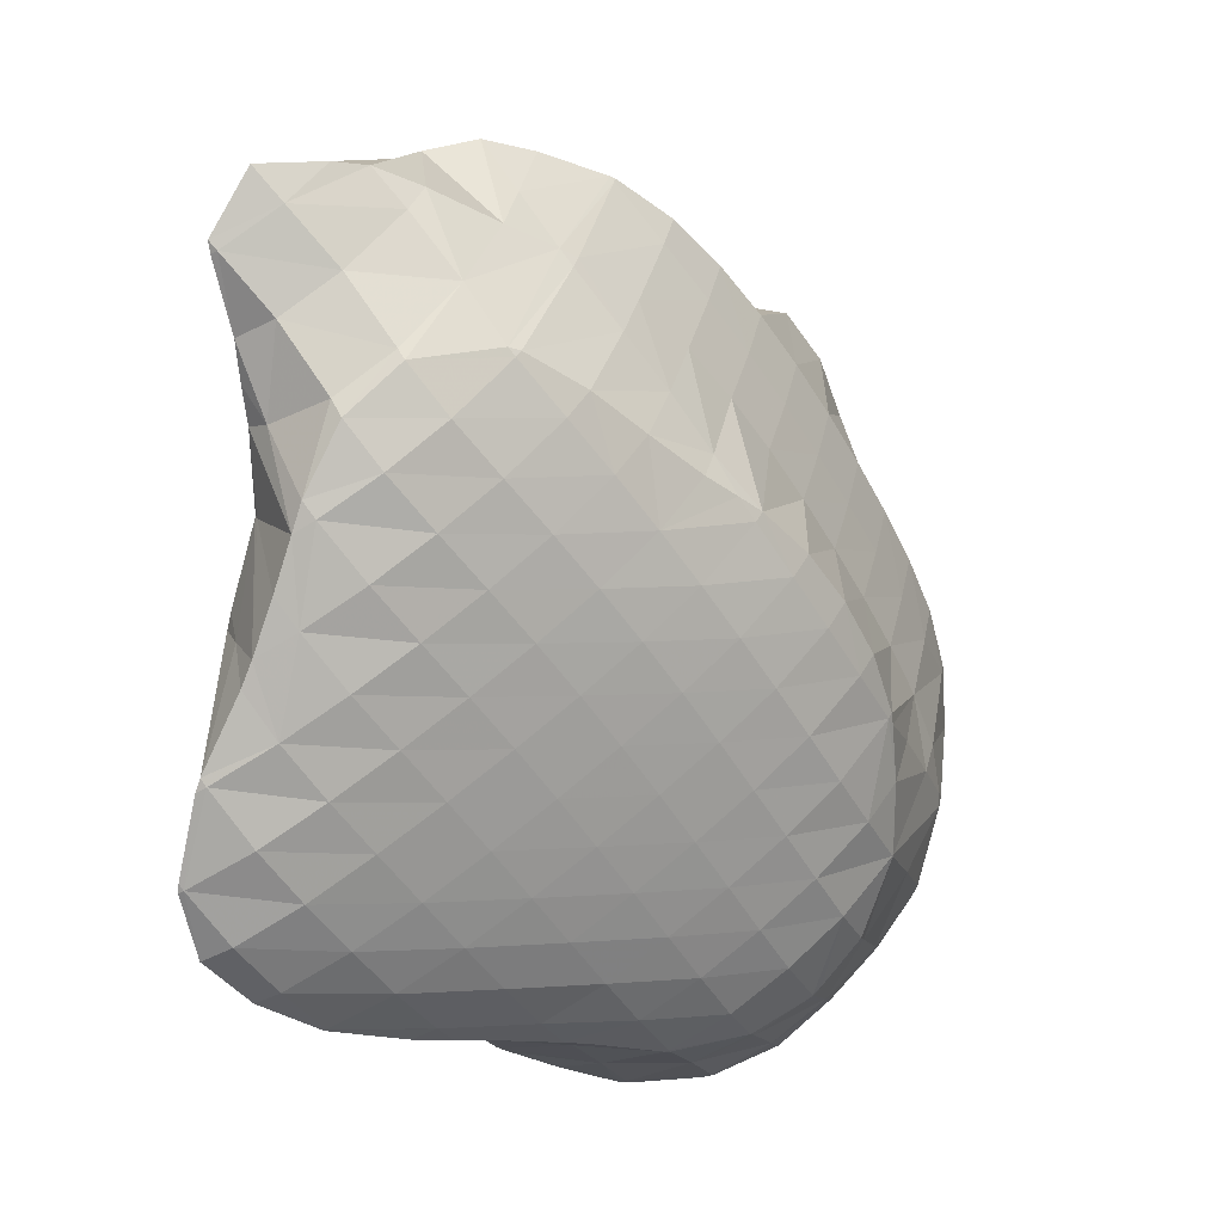
<metadata>
{"format":"obj","ext":"obj","renderer":"f3d","projection":"perspective","resolution":1024,"background":"white","views":[{"elev":-70.5,"azim":87.6,"up":"+Z"}]}
</metadata>
<code>
v 269.9 320.7 114.4
v 269.9 322.7 115.5
v 268.8 321.2 115.4
v 267.6 319.6 114.6
v 268.8 319.1 113.4
v 266.4 318.1 113.3
v 267 317.8 112.7
v 265.8 317.4 112.5
v 269.7 323 115.7
v 268.8 324.5 116.6
v 268.3 323.7 116.8
v 267.1 322 116.4
v 265.9 320.4 115.6
v 264.7 318.9 114.5
v 263.7 317.3 112.5
v 263.4 317.4 112.7
v 263.3 317.3 112.5
v 267.4 325.9 117.5
v 266.6 324.6 117.6
v 265.4 322.9 117.1
v 264.2 321.3 116.3
v 262.9 319.8 115.1
v 261.7 318.3 113.4
v 261.5 318.2 113
v 265.6 326.7 117.9
v 264.9 325.6 118
v 263.7 323.9 117.5
v 262.4 322.3 116.7
v 261.2 320.8 115.5
v 260.6 319 113.6
v 260.1 319.5 113.9
v 263.6 326.5 117.8
v 262.6 326 117.5
v 261.9 325.1 117.3
v 260.7 323.5 116.6
v 259.5 321.9 115.4
v 259.3 321.8 115.1
v 261.5 325.4 117.1
v 260.1 323.9 116.3
v 259.3 322.1 115.3
v 278.6 318.3 109.3
v 279.5 319.8 110.3
v 278.4 318.4 109.5
v 277.6 317.6 108.6
v 279.5 319.8 110.3
v 278.9 322.2 111.7
v 277.9 320.8 111.7
v 276.8 319.4 111
v 277.1 317.2 108.4
v 275.6 318 109.9
v 274.4 316.7 108.4
v 275.1 316.5 107.7
v 273.7 316 107.3
v 277.3 323.4 112.3
v 276.2 321.9 112.4
v 275.1 320.4 111.9
v 273.9 318.9 111
v 272.7 317.5 109.9
v 272.7 315.6 107.1
v 271.5 316 108.5
v 270.2 314.6 106.8
v 270.4 314.5 106.6
v 270.1 314.4 106.6
v 275.4 324.2 112.6
v 274.5 322.9 113
v 273.4 321.3 112.7
v 272.2 319.8 112.1
v 271 318.3 111.1
v 269.8 316.8 109.9
v 268.5 315.2 108.4
v 267.3 313.9 106.4
v 273.5 325 113
v 272.8 323.9 113.6
v 271.7 322.2 113.8
v 270.5 320.5 113.6
v 269.3 318.9 112.8
v 268.1 317.5 111.4
v 266.8 316 109.7
v 266.9 313.9 106.5
v 265.5 314.6 107.5
v 265.2 314.3 106.8
v 271.6 325.9 113.5
v 271.1 324.9 114.3
v 270 322.9 115.5
v 265.1 316.7 111.2
v 263.8 315.5 108.4
v 263.4 315.1 107.3
v 269.7 326.6 113.9
v 269.4 325.9 115
v 262.1 316.4 108.9
v 261.8 316.2 108
v 267.8 327 114.1
v 267.6 327.1 114.1
v 260.8 317.3 108.6
v 260.5 317.7 108.9
v 264.9 326.7 113.9
v 260 320.1 110.2
v 260.1 320.4 110.4
v 264.6 326.7 113.9
v 261.9 325.4 115.9
v 262.7 325.5 113.2
v 260.7 323.9 114.8
v 261.5 323.9 112.3
v 259.5 322 114.9
v 260.5 322.1 111.3
v 285.1 310.4 102.4
v 285.3 311 102.8
v 284.9 310.6 102.6
v 284.5 310.1 102.1
v 285.5 312.7 103.6
v 285.1 314.3 104.3
v 284.6 313.5 104.4
v 283.4 312 103.8
v 283.2 309.5 101.6
v 282.2 310.5 102.5
v 281.4 309.6 101.3
v 284.3 316.4 105.3
v 284.2 316.5 105.4
v 284.2 316.5 105.4
v 283.1 314.9 105.4
v 281.9 313.4 104.7
v 280.7 312 103.6
v 280.3 309.6 101.2
v 279.4 310.5 102
v 278.7 309.6 100.9
v 283 318.3 106.1
v 282.6 317.8 106.4
v 281.5 316.3 106.3
v 280.4 314.9 105.5
v 279.2 313.5 104.4
v 278 312 103.1
v 277.3 309.6 100.7
v 276.6 310.3 101.5
v 276 309.5 100.6
v 281.5 319.8 106.7
v 281.1 319 107.5
v 280 317.5 107.4
v 278.8 316.2 106.5
v 277.7 314.9 105.3
v 276.5 313.5 104
v 275.1 311.7 102.7
v 274.4 309.3 100.4
v 273.7 309.9 101
v 273.2 309.2 100.3
v 279.9 321.1 107.2
v 279.5 319.8 110.3
v 277.2 317.2 108.2
v 276.1 316 106.5
v 274.9 314.7 105
v 273.6 313 103.7
v 272.2 311.1 102.3
v 270.8 309.2 100.3
v 270.7 309.2 100.3
v 270.7 309.2 100.3
v 278.3 322.3 107.8
v 273.2 315.5 106.5
v 271.9 313.9 104.9
v 270.5 312.1 103.3
v 269.1 310.3 101.4
v 268.7 309.8 100.6
v 276.6 323.4 108.3
v 268.9 313 104.6
v 267.5 311.4 102.3
v 266.9 310.7 101.1
v 274.9 324.5 108.8
v 267.2 313.8 106.2
v 265.8 312.4 103.2
v 265.1 311.7 101.6
v 273.2 325.5 109.4
v 264.1 313.3 104
v 263.4 312.7 102.2
v 271.4 326.5 109.9
v 262.4 314.3 104.7
v 261.7 313.7 102.8
v 269.6 327.3 110.4
v 260.7 315.3 105.1
v 260.1 314.8 103.4
v 267.6 327.4 113.1
v 267.6 328 110.7
v 260.3 317.6 108.5
v 259 316.3 105.2
v 258.6 316 104.1
v 267.2 328 110.8
v 265.3 328.2 110.9
v 259.9 320.2 110
v 258.6 318.8 107.6
v 257.5 317.3 104.9
v 257.3 317.6 105
v 262.9 328.2 111
v 262.9 328.3 110.9
v 261.8 326.3 112
v 260.6 324.6 111.3
v 259.3 323.1 110.1
v 258.1 321.6 108.6
v 256.8 320.1 106.5
v 256.7 320 106.4
v 262.8 328.3 110.9
v 260.3 327.5 110.5
v 259.2 326.7 110
v 258.8 326 109.9
v 257.6 324.4 108.8
v 257.7 324.7 108.9
v 257 322.4 107.7
v 256.7 320.2 106.5
v 258.7 326.1 109.7
v 285.8 306.9 97.25
v 285.8 308.9 98.17
v 285 307.7 98.43
v 283.7 306.1 96.77
v 283.9 305.9 96.49
v 283.5 305.9 96.47
v 285.6 309.9 98.63
v 285 311.4 99.21
v 283.6 309.1 100.7
v 282.2 307.6 98.33
v 281.3 306.6 96.42
v 284.4 313.8 101.9
v 283.9 313.5 100
v 280.8 309 100.2
v 280.1 306.8 96.34
v 279.4 307.5 97.28
v 278.9 307 96.29
v 284.2 316.5 105.2
v 283.1 315 100.7
v 282.8 315.6 100.9
v 278 308.9 99.4
v 276.6 307.2 96.13
v 276.5 307.2 96.22
v 276.4 307.2 96.11
v 282.5 318 104.7
v 281.5 317.3 101.6
v 275.2 308.6 98.88
v 273.9 306.6 95.69
v 273.7 306.8 96.15
v 273.4 306.5 95.63
v 280.9 319.4 104.8
v 280.1 318.8 102.2
v 272.2 308.1 98.32
v 270.8 306.3 95.5
v 279.3 320.7 105.1
v 278.5 320.1 102.7
v 269.2 307.5 96.84
v 270.5 306.4 95.52
v 268.7 307 95.76
v 277.6 321.9 105.6
v 276.9 321.3 103.3
v 267.6 308.7 97.87
v 266.9 308 96.21
v 275.9 323 106.1
v 275.2 322.5 103.8
v 266 309.8 98.65
v 265.3 309.1 96.74
v 274.2 324.1 106.6
v 273.5 323.6 104.4
v 264.3 310.9 99.29
v 263.6 310.2 97.31
v 272.6 325.1 107.2
v 271.8 324.6 104.9
v 262.6 312 99.82
v 262 311.3 97.92
v 270.9 326.1 107.9
v 270.1 325.6 105.5
v 260.9 313 100.1
v 260.4 312.6 98.59
v 269.2 327.1 108.8
v 268.3 326.5 106
v 259.2 314.1 99.9
v 259 314 99.39
v 267.5 327.9 110.3
v 266.5 327.3 106.5
v 258.8 314.4 99.6
v 257.9 315.9 100.4
v 264.4 327.8 107.2
v 264.8 327.6 106.7
v 264.3 327.7 106.7
v 257.2 317.7 103.7
v 256.9 317.8 101.4
v 262.9 328.3 110.7
v 261.6 327.2 106.4
v 261.5 327.2 106.8
v 261.3 327 106.3
v 256.8 318.1 101.6
v 256.4 320.4 102.8
v 258.7 326.1 109.2
v 259.7 326 105.8
v 258.2 324.5 105
v 256.9 322.9 104.1
v 256.4 320.8 103
v 284.9 307.8 96.91
v 283.6 306.1 96.39
v 284.6 311 98.27
v 283.2 309.4 96.48
v 282 307.7 95.89
v 282.9 312.5 97.36
v 281.5 311 95.24
v 280.3 309.3 94.55
v 279.2 307.5 95.52
v 282.7 315.4 100.4
v 281.4 313.8 96.31
v 281.3 314.2 96.47
v 281.3 311.2 95.02
v 279.9 309.6 94.12
v 277.8 308.7 93.46
v 276.5 307.2 95.95
v 276.9 308.4 93.27
v 281 316.9 100
v 280.1 316 97.24
v 275.4 308 92.95
v 273.5 306.9 94.39
v 273.7 307.5 92.62
v 279.4 318.3 99.97
v 278.7 317.7 97.92
v 272.9 307.2 92.47
v 270.6 306.2 91.96
v 270.6 306.3 94.58
v 270.2 306.1 91.89
v 277.7 319.6 99.73
v 277.4 319.3 98.66
v 267.5 305.8 92.03
v 267.7 305.7 91.68
v 267.4 305.6 91.67
v 276.7 320.3 99.14
v 276.1 321 99.51
v 266 307 93.64
v 265.3 306.2 91.91
v 274.7 322.4 100.2
v 264.4 308.2 94.13
v 263.7 307.6 92.54
v 273.1 323.6 100.8
v 262.6 309.4 93.62
v 262.6 309.4 93.4
v 271.3 324.6 101.3
v 262.5 309.5 93.47
v 261.8 311.7 94.53
v 269.4 325.3 101.7
v 261.5 312.9 95.11
v 260.7 313.4 97.14
v 261.2 314.3 95.81
v 267.7 326.1 103.7
v 269 325.4 101.7
v 267.1 325.6 101.8
v 260.7 316 96.68
v 260.2 316.3 97.44
v 260.5 316.8 97.07
v 259.1 314.2 99.15
v 266.1 327 105.3
v 264.7 325.7 101.9
v 259.7 319 98.27
v 258.6 317.2 99.38
v 263.1 326.5 104.2
v 264.7 325.7 101.9
v 261.8 325.1 102
v 262.1 324.9 101.4
v 260.8 323.8 100.8
v 259.7 321.6 99.66
v 259.4 321.8 100.2
v 260.4 323.2 100.5
v 258.2 320 100.5
v 259.7 319.2 98.35
v 257 318 101.3
v 260.2 325.8 104.8
v 260.5 323.5 100.7
v 259 324.2 103.5
v 257.8 322.5 102.7
v 256.6 320.7 102.7
v 281.1 314 96.25
v 279.8 312.4 94.66
v 278.6 310.8 93.71
v 277.4 309.1 93.27
v 279.5 315.4 96.31
v 278.2 313.8 94.79
v 277 312.2 93.77
v 275.7 310.5 93.04
v 274.5 308.7 92.65
v 277.9 316.8 96.59
v 276.6 315.2 95.13
v 275.4 313.5 94.07
v 274.1 311.8 93.22
v 272.9 310.1 92.54
v 271.6 308.3 92.05
v 270.4 306.4 91.86
v 276.3 318.1 96.91
v 275 316.5 95.55
v 273.8 314.8 94.5
v 272.5 313.1 93.6
v 271.2 311.4 92.8
v 270 309.6 92.12
v 268.7 307.7 91.63
v 267.5 305.8 91.63
v 275.9 320.8 99.15
v 274.6 319.3 97.26
v 273.4 317.7 96.01
v 272.1 316.1 94.99
v 270.9 314.4 94.08
v 269.6 312.6 93.25
v 268.3 310.8 92.51
v 267.1 309 91.92
v 265.8 307.1 91.7
v 274.3 322 99.41
v 273 320.5 97.7
v 271.7 318.9 96.52
v 270.5 317.3 95.52
v 269.2 315.6 94.62
v 268 313.8 93.79
v 266.7 312 93.05
v 265.4 310.2 92.48
v 264.2 308.3 92.34
v 272.6 323.1 99.9
v 271.3 321.6 98.24
v 270.1 320 97.08
v 268.8 318.4 96.09
v 267.6 316.7 95.21
v 266.3 315 94.4
v 265.1 313.2 93.72
v 263.8 311.4 93.27
v 262.6 309.5 93.37
v 270.9 324.2 100.6
v 269.7 322.7 98.86
v 268.4 321.1 97.68
v 267.2 319.5 96.7
v 265.9 317.8 95.84
v 264.7 316.1 95.1
v 263.4 314.3 94.56
v 262.2 312.5 94.4
v 269.3 325.2 101.5
v 268 323.8 99.6
v 266.8 322.2 98.36
v 265.5 320.6 97.37
v 264.3 318.9 96.54
v 263 317.1 95.92
v 261.8 315.3 95.67
v 266.3 324.8 100.5
v 265.1 323.2 99.14
v 263.8 321.6 98.13
v 262.6 319.9 97.35
v 261.4 318.2 96.92
v 264.7 325.7 101.8
v 263.4 324.2 100.1
v 262.2 322.6 99.07
v 261 320.9 98.37
v 259.8 319.1 98.24
v 260.6 323.5 100.6
g foo
f 1 2 3
f 1 3 4
f 1 4 5
f 5 4 6
f 5 6 7
f 8 7 6
f 9 10 11
f 9 11 2
f 2 11 3
f 3 11 12
f 13 4 12
f 4 3 12
f 14 6 13
f 6 4 13
f 8 6 15
f 15 6 16
f 16 6 14
f 17 15 16
f 18 19 11
f 18 11 10
f 20 12 19
f 12 11 19
f 21 13 20
f 13 12 20
f 22 14 21
f 14 13 21
f 23 16 22
f 16 14 22
f 17 16 23
f 17 23 24
f 25 26 19
f 25 19 18
f 27 20 26
f 20 19 26
f 28 21 27
f 21 20 27
f 29 22 28
f 22 21 28
f 30 23 31
f 31 23 29
f 29 23 22
f 30 24 23
f 25 32 26
f 33 34 32
f 32 34 26
f 26 34 27
f 35 28 34
f 28 27 34
f 36 29 35
f 29 28 35
f 31 29 36
f 31 36 37
f 33 38 34
f 39 35 34
f 39 34 38
f 40 36 35
f 40 35 39
f 40 37 36
f 41 42 43
f 44 41 43
f 45 46 47
f 45 47 42
f 42 47 43
f 43 47 48
f 44 43 49
f 49 43 50
f 50 43 48
f 49 50 51
f 49 51 52
f 53 52 51
f 54 55 47
f 54 47 46
f 56 48 55
f 48 47 55
f 57 50 56
f 50 48 56
f 58 51 57
f 51 50 57
f 53 51 59
f 59 51 60
f 60 51 58
f 59 60 61
f 59 61 62
f 63 62 61
f 64 65 55
f 64 55 54
f 66 56 65
f 56 55 65
f 67 57 66
f 57 56 66
f 68 58 67
f 58 57 67
f 69 60 68
f 60 58 68
f 70 61 69
f 61 60 69
f 63 61 70
f 63 70 71
f 72 73 65
f 72 65 64
f 74 66 73
f 66 65 73
f 75 67 74
f 67 66 74
f 76 68 75
f 68 67 75
f 77 69 76
f 69 68 76
f 78 70 77
f 70 69 77
f 71 70 79
f 79 70 80
f 80 70 78
f 81 79 80
f 82 83 73
f 82 73 72
f 84 74 83
f 74 73 83
f 2 1 84
f 1 75 84
f 75 74 84
f 76 1 5
f 76 75 1
f 77 5 7
f 77 76 5
f 7 8 77
f 8 85 77
f 85 78 77
f 86 80 85
f 80 78 85
f 81 80 86
f 81 86 87
f 88 89 83
f 88 83 82
f 10 9 89
f 9 84 89
f 84 83 89
f 84 9 2
f 85 8 15
f 15 17 85
f 17 90 85
f 90 86 85
f 87 86 90
f 87 90 91
f 88 92 89
f 89 92 10
f 92 93 10
f 93 18 10
f 94 90 95
f 90 17 95
f 17 24 95
f 94 91 90
f 18 93 25
f 93 96 25
f 31 97 30
f 31 98 97
f 97 95 24
f 97 24 30
f 96 99 32
f 96 32 25
f 100 33 101
f 33 32 101
f 32 99 101
f 101 102 100
f 101 103 102
f 103 104 102
f 103 105 104
f 105 98 104
f 104 98 37
f 37 98 31
f 100 38 33
f 102 39 38
f 102 38 100
f 104 40 39
f 104 39 102
f 104 37 40
f 106 107 108
f 109 106 108
f 110 111 112
f 110 112 107
f 107 112 108
f 108 112 113
f 109 108 114
f 114 108 115
f 115 108 113
f 116 114 115
f 117 118 119
f 117 119 111
f 111 119 112
f 112 119 120
f 121 113 120
f 113 112 120
f 122 115 121
f 115 113 121
f 116 115 123
f 123 115 124
f 124 115 122
f 125 123 124
f 126 127 119
f 126 119 118
f 128 120 127
f 120 119 127
f 129 121 128
f 121 120 128
f 130 122 129
f 122 121 129
f 131 124 130
f 124 122 130
f 125 124 132
f 132 124 133
f 133 124 131
f 134 132 133
f 135 136 127
f 135 127 126
f 137 128 136
f 128 127 136
f 138 129 137
f 129 128 137
f 139 130 138
f 130 129 138
f 140 131 139
f 131 130 139
f 141 133 140
f 133 131 140
f 134 133 142
f 142 133 143
f 143 133 141
f 144 142 143
f 145 146 136
f 145 136 135
f 42 41 146
f 41 137 146
f 137 136 146
f 41 44 137
f 44 147 137
f 147 138 137
f 148 139 147
f 139 138 147
f 149 140 148
f 140 139 148
f 150 141 149
f 141 140 149
f 151 143 150
f 143 141 150
f 144 143 152
f 152 143 153
f 153 143 151
f 154 152 153
f 146 145 45
f 45 145 46
f 46 145 155
f 146 45 42
f 147 44 49
f 148 49 52
f 148 147 49
f 52 53 148
f 53 156 148
f 156 149 148
f 157 150 156
f 150 149 156
f 158 151 157
f 151 150 157
f 159 153 158
f 153 151 158
f 154 153 159
f 154 159 160
f 46 155 54
f 155 161 54
f 156 53 59
f 157 59 62
f 157 156 59
f 62 63 157
f 63 162 157
f 162 158 157
f 163 159 162
f 159 158 162
f 160 159 163
f 160 163 164
f 54 161 64
f 161 165 64
f 166 63 71
f 166 162 63
f 167 163 166
f 163 162 166
f 164 163 167
f 164 167 168
f 64 165 72
f 165 169 72
f 166 71 79
f 79 81 166
f 81 170 166
f 170 167 166
f 168 167 170
f 168 170 171
f 72 169 82
f 169 172 82
f 173 81 87
f 173 170 81
f 171 170 173
f 171 173 174
f 82 172 88
f 172 175 88
f 176 87 91
f 176 173 87
f 174 173 176
f 174 176 177
f 92 88 178
f 178 88 179
f 179 88 175
f 178 93 92
f 180 94 95
f 91 94 176
f 94 180 176
f 180 181 176
f 177 176 181
f 177 181 182
f 179 183 178
f 178 183 93
f 183 184 93
f 184 96 93
f 185 97 98
f 95 97 180
f 97 185 180
f 185 186 180
f 187 181 188
f 188 181 186
f 186 181 180
f 187 182 181
f 99 96 189
f 189 96 190
f 190 96 184
f 189 101 99
f 189 191 101
f 191 103 101
f 191 192 103
f 192 105 103
f 192 193 105
f 98 105 185
f 105 193 185
f 193 194 185
f 195 186 194
f 186 185 194
f 188 186 195
f 188 195 196
f 190 197 189
f 198 191 189
f 198 189 197
f 199 200 198
f 198 200 191
f 191 200 192
f 201 193 202
f 202 193 200
f 200 193 192
f 203 194 193
f 203 193 201
f 204 195 194
f 204 194 203
f 204 196 195
f 199 205 200
f 205 202 200
f 206 207 208
f 206 208 209
f 206 209 210
f 211 210 209
f 212 213 107
f 212 107 106
f 208 109 214
f 109 208 106
f 106 208 207
f 207 212 106
f 215 209 214
f 209 208 214
f 211 209 215
f 211 215 216
f 217 111 110
f 217 110 218
f 110 107 218
f 107 213 218
f 214 109 114
f 114 116 214
f 116 219 214
f 219 215 214
f 216 215 220
f 220 215 221
f 221 215 219
f 222 220 221
f 223 118 117
f 117 111 217
f 117 217 224
f 117 224 223
f 223 224 225
f 224 217 218
f 219 116 123
f 123 125 219
f 125 226 219
f 226 221 219
f 222 221 227
f 227 221 228
f 228 221 226
f 229 227 228
f 230 126 118
f 230 118 223
f 225 230 223
f 225 231 230
f 226 125 132
f 132 134 226
f 134 232 226
f 232 228 226
f 229 228 233
f 233 228 234
f 234 228 232
f 235 233 234
f 236 135 126
f 236 126 230
f 231 236 230
f 231 237 236
f 232 134 142
f 142 144 232
f 144 238 232
f 238 234 232
f 235 234 238
f 235 238 239
f 240 145 135
f 240 135 236
f 237 240 236
f 237 241 240
f 238 144 152
f 238 152 154
f 238 154 242
f 238 242 239
f 239 242 243
f 244 243 242
f 245 155 145
f 245 145 240
f 241 245 240
f 241 246 245
f 247 154 160
f 247 242 154
f 244 242 247
f 244 247 248
f 249 161 155
f 249 155 245
f 246 249 245
f 246 250 249
f 251 160 164
f 251 247 160
f 248 247 251
f 248 251 252
f 253 165 161
f 253 161 249
f 250 253 249
f 250 254 253
f 255 164 168
f 255 251 164
f 252 251 255
f 252 255 256
f 257 169 165
f 257 165 253
f 254 257 253
f 254 258 257
f 259 168 171
f 259 255 168
f 256 255 259
f 256 259 260
f 261 172 169
f 261 169 257
f 258 261 257
f 258 262 261
f 263 171 174
f 263 259 171
f 260 259 263
f 260 263 264
f 265 175 172
f 265 172 261
f 262 265 261
f 262 266 265
f 267 174 177
f 267 263 174
f 264 263 267
f 264 267 268
f 269 179 175
f 269 175 265
f 266 269 265
f 266 270 269
f 271 267 272
f 267 177 272
f 177 182 272
f 271 268 267
f 269 183 179
f 184 183 269
f 184 269 270
f 184 270 273
f 273 270 274
f 275 273 274
f 276 187 188
f 276 277 187
f 187 277 182
f 182 277 272
f 278 190 184
f 278 184 273
f 275 279 273
f 279 280 273
f 280 278 273
f 281 280 279
f 282 276 283
f 276 188 283
f 188 196 283
f 282 277 276
f 278 197 190
f 280 198 197
f 280 197 278
f 199 198 280
f 199 280 281
f 199 281 284
f 284 281 285
f 202 284 201
f 284 285 201
f 285 286 201
f 201 286 203
f 286 287 203
f 203 287 204
f 287 288 204
f 288 283 196
f 288 196 204
f 284 205 199
f 284 202 205
f 289 207 206
f 289 206 210
f 289 210 290
f 290 210 211
f 291 213 212
f 207 289 212
f 212 289 291
f 291 289 292
f 293 292 290
f 292 289 290
f 290 211 216
f 290 216 293
f 294 218 213
f 294 213 291
f 295 294 292
f 294 291 292
f 296 295 293
f 295 292 293
f 220 297 216
f 216 297 293
f 293 297 296
f 297 220 222
f 298 225 224
f 224 218 294
f 224 294 299
f 224 299 298
f 298 299 300
f 301 294 295
f 301 299 294
f 302 295 296
f 302 301 295
f 303 296 297
f 303 302 296
f 222 227 304
f 222 304 305
f 222 305 297
f 297 305 303
f 304 227 229
f 306 231 225
f 306 225 298
f 300 306 298
f 300 307 306
f 305 304 308
f 229 233 309
f 229 309 310
f 229 310 304
f 304 310 308
f 309 233 235
f 311 237 231
f 311 231 306
f 307 311 306
f 307 312 311
f 310 309 313
f 309 314 313
f 314 309 235
f 314 235 315
f 239 315 235
f 316 314 315
f 317 241 237
f 317 237 311
f 312 317 311
f 312 318 317
f 315 239 243
f 315 243 244
f 315 244 319
f 315 319 316
f 316 319 320
f 321 320 319
f 322 323 317
f 317 323 241
f 241 323 246
f 322 317 318
f 324 244 248
f 324 319 244
f 321 319 324
f 321 324 325
f 246 323 250
f 323 326 250
f 327 248 252
f 327 324 248
f 325 324 327
f 325 327 328
f 250 326 254
f 326 329 254
f 330 252 256
f 330 327 252
f 328 327 330
f 328 330 331
f 254 329 258
f 329 332 258
f 333 330 334
f 330 256 334
f 256 260 334
f 333 331 330
f 258 332 262
f 332 335 262
f 336 337 338
f 336 334 337
f 337 334 264
f 264 334 260
f 339 266 340
f 340 266 335
f 335 266 262
f 341 339 340
f 342 343 344
f 342 338 343
f 338 337 343
f 337 345 343
f 337 264 268
f 337 268 345
f 346 270 266
f 346 266 339
f 341 346 339
f 341 347 346
f 348 343 349
f 348 344 343
f 272 349 271
f 271 349 345
f 345 349 343
f 345 268 271
f 346 274 270
f 275 274 346
f 275 346 347
f 275 347 350
f 350 347 351
f 351 352 350
f 351 353 352
f 354 352 353
f 355 356 357
f 355 358 356
f 355 359 358
f 359 348 358
f 348 349 358
f 349 360 358
f 349 272 277
f 349 277 360
f 350 279 275
f 279 350 281
f 281 350 361
f 361 350 352
f 354 362 352
f 362 363 352
f 363 361 352
f 362 357 363
f 357 356 363
f 356 364 363
f 365 364 358
f 364 356 358
f 283 365 282
f 282 365 360
f 360 365 358
f 360 277 282
f 361 285 281
f 363 286 285
f 363 285 361
f 364 287 286
f 364 286 363
f 365 288 287
f 365 287 364
f 365 283 288
f 366 300 299
f 366 299 301
f 366 301 367
f 367 301 302
f 367 302 368
f 368 302 303
f 368 303 369
f 369 303 305
f 370 307 300
f 370 300 366
f 371 370 367
f 370 366 367
f 372 371 368
f 371 367 368
f 373 372 369
f 372 368 369
f 308 374 305
f 305 374 369
f 369 374 373
f 374 308 310
f 375 312 307
f 375 307 370
f 376 375 371
f 375 370 371
f 377 376 372
f 376 371 372
f 378 377 373
f 377 372 373
f 379 378 374
f 378 373 374
f 313 380 310
f 310 380 374
f 374 380 379
f 380 313 314
f 380 314 381
f 381 314 316
f 382 318 312
f 382 312 375
f 383 382 376
f 382 375 376
f 384 383 377
f 383 376 377
f 385 384 378
f 384 377 378
f 386 385 379
f 385 378 379
f 387 386 380
f 386 379 380
f 388 387 381
f 387 380 381
f 320 389 316
f 316 389 381
f 381 389 388
f 389 320 321
f 390 323 322
f 318 382 322
f 322 382 390
f 390 382 391
f 392 391 383
f 391 382 383
f 393 392 384
f 392 383 384
f 394 393 385
f 393 384 385
f 395 394 386
f 394 385 386
f 396 395 387
f 395 386 387
f 397 396 388
f 396 387 388
f 398 397 389
f 397 388 389
f 389 321 325
f 389 325 398
f 399 326 323
f 399 323 390
f 400 399 391
f 399 390 391
f 401 400 392
f 400 391 392
f 402 401 393
f 401 392 393
f 403 402 394
f 402 393 394
f 404 403 395
f 403 394 395
f 405 404 396
f 404 395 396
f 406 405 397
f 405 396 397
f 407 406 398
f 406 397 398
f 398 325 328
f 398 328 407
f 408 329 326
f 408 326 399
f 409 408 400
f 408 399 400
f 410 409 401
f 409 400 401
f 411 410 402
f 410 401 402
f 412 411 403
f 411 402 403
f 413 412 404
f 412 403 404
f 414 413 405
f 413 404 405
f 415 414 406
f 414 405 406
f 416 415 407
f 415 406 407
f 407 328 331
f 407 331 416
f 417 332 329
f 417 329 408
f 418 417 409
f 417 408 409
f 419 418 410
f 418 409 410
f 420 419 411
f 419 410 411
f 421 420 412
f 420 411 412
f 422 421 413
f 421 412 413
f 423 422 414
f 422 413 414
f 424 423 415
f 423 414 415
f 334 424 333
f 333 424 416
f 416 424 415
f 416 331 333
f 425 335 332
f 425 332 417
f 426 425 418
f 425 417 418
f 427 426 419
f 426 418 419
f 428 427 420
f 427 419 420
f 429 428 421
f 428 420 421
f 430 429 422
f 429 421 422
f 431 430 423
f 430 422 423
f 338 431 336
f 336 431 424
f 424 431 423
f 424 334 336
f 425 340 335
f 340 425 341
f 341 425 432
f 432 425 426
f 433 432 427
f 432 426 427
f 434 433 428
f 433 427 428
f 435 434 429
f 434 428 429
f 436 435 430
f 435 429 430
f 344 436 342
f 342 436 431
f 431 436 430
f 431 338 342
f 437 347 341
f 437 341 432
f 438 437 433
f 437 432 433
f 439 438 434
f 438 433 434
f 440 439 435
f 439 434 435
f 441 440 436
f 440 435 436
f 436 344 348
f 436 348 441
f 437 351 347
f 438 353 351
f 438 351 437
f 353 438 354
f 354 438 442
f 442 438 439
f 357 442 355
f 355 442 440
f 440 442 439
f 441 359 355
f 441 355 440
f 441 348 359
f 442 362 354
f 442 357 362
g

</code>
